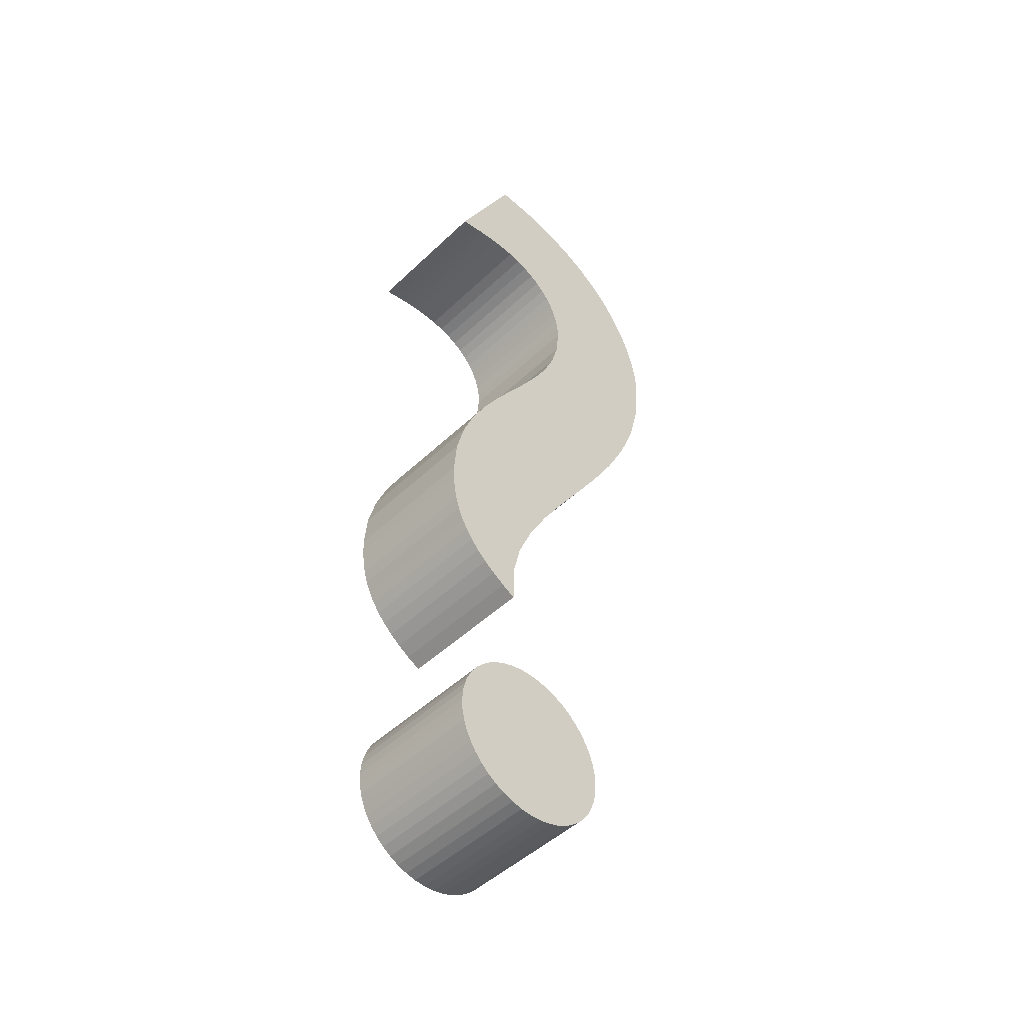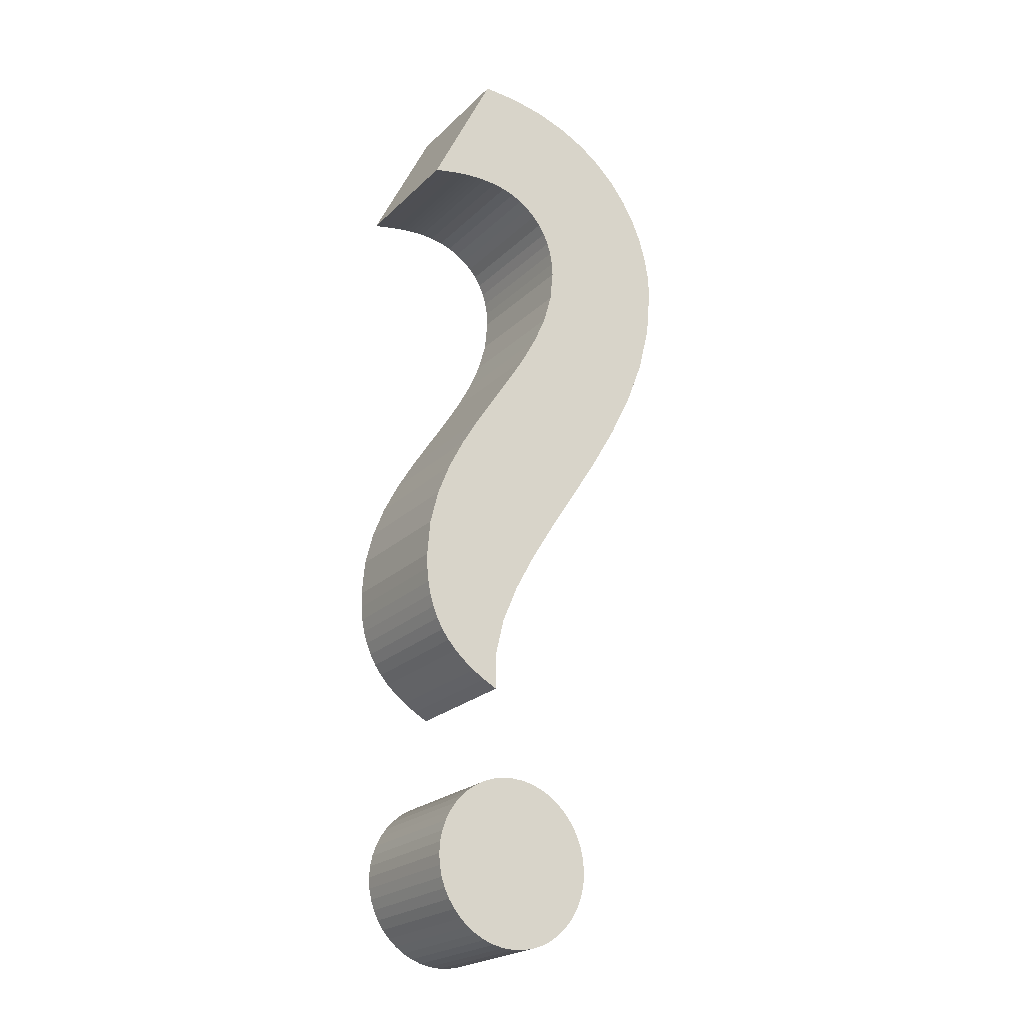
<metadata>
{"format":"obj","ext":"obj","renderer":"f3d","projection":"perspective","resolution":1024,"background":"white","views":[{"elev":-48.4,"azim":-43.5,"up":"+Y"},{"elev":-22.7,"azim":-32.7,"up":"+Y"}]}
</metadata>
<code>
v 0.2135 0.04289 0.05
v 0.2118 0.0351 0.05
v 0.2093 0.0277 0.05
v 0.2058 0.02078 0.05
v 0.2015 0.01439 0.05
v 0.1964 0.008625 0.05
v 0.1906 0.003543 0.05
v 0.1842 -0.000778 0.05
v 0.1773 -0.004266 0.05
v 0.1699 -0.006847 0.05
v 0.1621 -0.00845 0.05
v 0.154 -0.009 0.05
v 0.1459 -0.00845 0.05
v 0.1381 -0.006847 0.05
v 0.1307 -0.004266 0.05
v 0.1238 -0.000778 0.05
v 0.1174 0.003543 0.05
v 0.1116 0.008625 0.05
v 0.1065 0.01439 0.05
v 0.1022 0.02078 0.05
v 0.09873 0.0277 0.05
v 0.09615 0.0351 0.05
v 0.09455 0.04289 0.05
v 0.094 0.051 0.05
v 0.09455 0.05911 0.05
v 0.09615 0.0669 0.05
v 0.09873 0.0743 0.05
v 0.1022 0.08122 0.05
v 0.1065 0.08761 0.05
v 0.1116 0.09337 0.05
v 0.1174 0.09846 0.05
v 0.1238 0.1028 0.05
v 0.1307 0.1063 0.05
v 0.1381 0.1088 0.05
v 0.1459 0.1105 0.05
v 0.154 0.111 0.05
v 0.1621 0.1105 0.05
v 0.1699 0.1088 0.05
v 0.1773 0.1063 0.05
v 0.1842 0.1028 0.05
v 0.1906 0.09846 0.05
v 0.1964 0.09337 0.05
v 0.2015 0.08761 0.05
v 0.2058 0.08122 0.05
v 0.2093 0.0743 0.05
v 0.2118 0.0669 0.05
v 0.2135 0.05911 0.05
v 0.214 0.051 0.05
v 0.157 0.6896 0.05
v 0.1819 0.685 0.05
v 0.2039 0.6776 0.05
v 0.2232 0.6679 0.05
v 0.2398 0.656 0.05
v 0.2537 0.6425 0.05
v 0.2653 0.6276 0.05
v 0.2745 0.6118 0.05
v 0.2814 0.5954 0.05
v 0.2863 0.5787 0.05
v 0.2891 0.5621 0.05
v 0.29 0.546 0.05
v 0.2868 0.5092 0.05
v 0.2778 0.4736 0.05
v 0.2644 0.4392 0.05
v 0.2477 0.406 0.05
v 0.2289 0.3739 0.05
v 0.2092 0.3429 0.05
v 0.1898 0.3128 0.05
v 0.1719 0.2836 0.05
v 0.1567 0.2553 0.05
v 0.1453 0.2278 0.05
v 0.139 0.2011 0.05
v 0.139 0.175 0.05
v 0.129 0.1804 0.05
v 0.12 0.186 0.05
v 0.1121 0.1919 0.05
v 0.105 0.1982 0.05
v 0.09894 0.2049 0.05
v 0.09375 0.212 0.05
v 0.08943 0.2196 0.05
v 0.08596 0.2278 0.05
v 0.08331 0.2366 0.05
v 0.08145 0.246 0.05
v 0.08036 0.2561 0.05
v 0.08 0.267 0.05
v 0.0822 0.2928 0.05
v 0.0883 0.3173 0.05
v 0.0975 0.3406 0.05
v 0.109 0.3631 0.05
v 0.1221 0.3849 0.05
v 0.136 0.4061 0.05
v 0.1499 0.4271 0.05
v 0.163 0.4479 0.05
v 0.1745 0.4688 0.05
v 0.1837 0.49 0.05
v 0.1898 0.5117 0.05
v 0.192 0.534 0.05
v 0.1915 0.5437 0.05
v 0.1899 0.5529 0.05
v 0.1873 0.5613 0.05
v 0.1838 0.5691 0.05
v 0.1793 0.5762 0.05
v 0.174 0.5825 0.05
v 0.1678 0.5879 0.05
v 0.1609 0.5925 0.05
v 0.1532 0.5962 0.05
v 0.1448 0.5988 0.05
v 0.1357 0.6004 0.05
v 0.126 0.601 0.05
v 0.1211 0.6009 0.05
v 0.1166 0.6007 0.05
v 0.1122 0.6003 0.05
v 0.1081 0.5999 0.05
v 0.1043 0.5994 0.05
v 0.1006 0.5988 0.05
v 0.09715 0.5981 0.05
v 0.09385 0.5974 0.05
v 0.0907 0.5968 0.05
v 0.08769 0.5961 0.05
v 0.08479 0.5955 0.05
v 0.082 0.595 0.05
v 0.129 0.691 0.05
v 0.2135 0.04289 -0.05
v 0.2118 0.0351 -0.05
v 0.2093 0.0277 -0.05
v 0.2058 0.02078 -0.05
v 0.2015 0.01439 -0.05
v 0.1964 0.008625 -0.05
v 0.1906 0.003543 -0.05
v 0.1842 -0.000778 -0.05
v 0.1773 -0.004266 -0.05
v 0.1699 -0.006847 -0.05
v 0.1621 -0.00845 -0.05
v 0.154 -0.009 -0.05
v 0.1459 -0.00845 -0.05
v 0.1381 -0.006847 -0.05
v 0.1307 -0.004266 -0.05
v 0.1238 -0.000778 -0.05
v 0.1174 0.003543 -0.05
v 0.1116 0.008625 -0.05
v 0.1065 0.01439 -0.05
v 0.1022 0.02078 -0.05
v 0.09873 0.0277 -0.05
v 0.09615 0.0351 -0.05
v 0.09455 0.04289 -0.05
v 0.094 0.051 -0.05
v 0.09455 0.05911 -0.05
v 0.09615 0.0669 -0.05
v 0.09873 0.0743 -0.05
v 0.1022 0.08122 -0.05
v 0.1065 0.08761 -0.05
v 0.1116 0.09337 -0.05
v 0.1174 0.09846 -0.05
v 0.1238 0.1028 -0.05
v 0.1307 0.1063 -0.05
v 0.1381 0.1088 -0.05
v 0.1459 0.1105 -0.05
v 0.154 0.111 -0.05
v 0.1621 0.1105 -0.05
v 0.1699 0.1088 -0.05
v 0.1773 0.1063 -0.05
v 0.1842 0.1028 -0.05
v 0.1906 0.09846 -0.05
v 0.1964 0.09337 -0.05
v 0.2015 0.08761 -0.05
v 0.2058 0.08122 -0.05
v 0.2093 0.0743 -0.05
v 0.2118 0.0669 -0.05
v 0.2135 0.05911 -0.05
v 0.214 0.051 -0.05
v 0.157 0.6896 -0.05
v 0.1819 0.685 -0.05
v 0.2039 0.6776 -0.05
v 0.2232 0.6679 -0.05
v 0.2398 0.656 -0.05
v 0.2537 0.6425 -0.05
v 0.2653 0.6276 -0.05
v 0.2745 0.6118 -0.05
v 0.2814 0.5954 -0.05
v 0.2863 0.5787 -0.05
v 0.2891 0.5621 -0.05
v 0.29 0.546 -0.05
v 0.2868 0.5092 -0.05
v 0.2778 0.4736 -0.05
v 0.2644 0.4392 -0.05
v 0.2477 0.406 -0.05
v 0.2289 0.3739 -0.05
v 0.2092 0.3429 -0.05
v 0.1898 0.3128 -0.05
v 0.1719 0.2836 -0.05
v 0.1567 0.2553 -0.05
v 0.1453 0.2278 -0.05
v 0.139 0.2011 -0.05
v 0.139 0.175 -0.05
v 0.129 0.1804 -0.05
v 0.12 0.186 -0.05
v 0.1121 0.1919 -0.05
v 0.105 0.1982 -0.05
v 0.09894 0.2049 -0.05
v 0.09375 0.212 -0.05
v 0.08943 0.2196 -0.05
v 0.08596 0.2278 -0.05
v 0.08331 0.2366 -0.05
v 0.08145 0.246 -0.05
v 0.08036 0.2561 -0.05
v 0.08 0.267 -0.05
v 0.0822 0.2928 -0.05
v 0.0883 0.3173 -0.05
v 0.0975 0.3406 -0.05
v 0.109 0.3631 -0.05
v 0.1221 0.3849 -0.05
v 0.136 0.4061 -0.05
v 0.1499 0.4271 -0.05
v 0.163 0.4479 -0.05
v 0.1745 0.4688 -0.05
v 0.1837 0.49 -0.05
v 0.1898 0.5117 -0.05
v 0.192 0.534 -0.05
v 0.1915 0.5437 -0.05
v 0.1899 0.5529 -0.05
v 0.1873 0.5613 -0.05
v 0.1838 0.5691 -0.05
v 0.1793 0.5762 -0.05
v 0.174 0.5825 -0.05
v 0.1678 0.5879 -0.05
v 0.1609 0.5925 -0.05
v 0.1532 0.5962 -0.05
v 0.1448 0.5988 -0.05
v 0.1357 0.6004 -0.05
v 0.126 0.601 -0.05
v 0.1211 0.6009 -0.05
v 0.1166 0.6007 -0.05
v 0.1122 0.6003 -0.05
v 0.1081 0.5999 -0.05
v 0.1043 0.5994 -0.05
v 0.1006 0.5988 -0.05
v 0.09715 0.5981 -0.05
v 0.09385 0.5974 -0.05
v 0.0907 0.5968 -0.05
v 0.08769 0.5961 -0.05
v 0.08479 0.5955 -0.05
v 0.082 0.595 -0.05
v 0.129 0.691 -0.05
v 0.157 0.6896 -0.05
v 0.157 0.6896 0.05
v 0.1819 0.685 -0.05
v 0.1819 0.685 0.05
v 0.2039 0.6776 -0.05
v 0.2039 0.6776 0.05
v 0.2232 0.6679 -0.05
v 0.2232 0.6679 0.05
v 0.2398 0.656 -0.05
v 0.2398 0.656 0.05
v 0.2537 0.6425 -0.05
v 0.2537 0.6425 0.05
v 0.2653 0.6276 -0.05
v 0.2653 0.6276 0.05
v 0.2745 0.6118 -0.05
v 0.2745 0.6118 0.05
v 0.2814 0.5954 -0.05
v 0.2814 0.5954 0.05
v 0.2863 0.5787 -0.05
v 0.2863 0.5787 0.05
v 0.2891 0.5621 -0.05
v 0.2891 0.5621 0.05
v 0.29 0.546 -0.05
v 0.29 0.546 0.05
v 0.2868 0.5092 -0.05
v 0.2868 0.5092 0.05
v 0.2778 0.4736 -0.05
v 0.2778 0.4736 0.05
v 0.2644 0.4392 -0.05
v 0.2644 0.4392 0.05
v 0.2477 0.406 -0.05
v 0.2477 0.406 0.05
v 0.2289 0.3739 -0.05
v 0.2289 0.3739 0.05
v 0.2092 0.3429 -0.05
v 0.2092 0.3429 0.05
v 0.1898 0.3128 -0.05
v 0.1898 0.3128 0.05
v 0.1719 0.2836 -0.05
v 0.1719 0.2836 0.05
v 0.1567 0.2553 -0.05
v 0.1567 0.2553 0.05
v 0.1453 0.2278 -0.05
v 0.1453 0.2278 0.05
v 0.139 0.2011 -0.05
v 0.139 0.2011 0.05
v 0.139 0.175 -0.05
v 0.139 0.175 0.05
v 0.129 0.1804 -0.05
v 0.129 0.1804 0.05
v 0.12 0.186 -0.05
v 0.12 0.186 0.05
v 0.1121 0.1919 -0.05
v 0.1121 0.1919 0.05
v 0.105 0.1982 -0.05
v 0.105 0.1982 0.05
v 0.09894 0.2049 -0.05
v 0.09894 0.2049 0.05
v 0.09375 0.212 -0.05
v 0.09375 0.212 0.05
v 0.08943 0.2196 -0.05
v 0.08943 0.2196 0.05
v 0.08596 0.2278 -0.05
v 0.08596 0.2278 0.05
v 0.08331 0.2366 -0.05
v 0.08331 0.2366 0.05
v 0.08145 0.246 -0.05
v 0.08145 0.246 0.05
v 0.08036 0.2561 -0.05
v 0.08036 0.2561 0.05
v 0.08 0.267 -0.05
v 0.08 0.267 0.05
v 0.0822 0.2928 -0.05
v 0.0822 0.2928 0.05
v 0.0883 0.3173 -0.05
v 0.0883 0.3173 0.05
v 0.0975 0.3406 -0.05
v 0.0975 0.3406 0.05
v 0.109 0.3631 -0.05
v 0.109 0.3631 0.05
v 0.1221 0.3849 -0.05
v 0.1221 0.3849 0.05
v 0.136 0.4061 -0.05
v 0.136 0.4061 0.05
v 0.1499 0.4271 -0.05
v 0.1499 0.4271 0.05
v 0.163 0.4479 -0.05
v 0.163 0.4479 0.05
v 0.1745 0.4688 -0.05
v 0.1745 0.4688 0.05
v 0.1837 0.49 -0.05
v 0.1837 0.49 0.05
v 0.1898 0.5117 -0.05
v 0.1898 0.5117 0.05
v 0.192 0.534 -0.05
v 0.192 0.534 0.05
v 0.1915 0.5437 -0.05
v 0.1915 0.5437 0.05
v 0.1899 0.5529 -0.05
v 0.1899 0.5529 0.05
v 0.1873 0.5613 -0.05
v 0.1873 0.5613 0.05
v 0.1838 0.5691 -0.05
v 0.1838 0.5691 0.05
v 0.1793 0.5762 -0.05
v 0.1793 0.5762 0.05
v 0.174 0.5825 -0.05
v 0.174 0.5825 0.05
v 0.1678 0.5879 -0.05
v 0.1678 0.5879 0.05
v 0.1609 0.5925 -0.05
v 0.1609 0.5925 0.05
v 0.1532 0.5962 -0.05
v 0.1532 0.5962 0.05
v 0.1448 0.5988 -0.05
v 0.1448 0.5988 0.05
v 0.1357 0.6004 -0.05
v 0.1357 0.6004 0.05
v 0.126 0.601 -0.05
v 0.126 0.601 0.05
v 0.1211 0.6009 -0.05
v 0.1211 0.6009 0.05
v 0.1166 0.6007 -0.05
v 0.1166 0.6007 0.05
v 0.1122 0.6003 -0.05
v 0.1122 0.6003 0.05
v 0.1081 0.5999 -0.05
v 0.1081 0.5999 0.05
v 0.1043 0.5994 -0.05
v 0.1043 0.5994 0.05
v 0.1006 0.5988 -0.05
v 0.1006 0.5988 0.05
v 0.09715 0.5981 -0.05
v 0.09715 0.5981 0.05
v 0.09385 0.5974 -0.05
v 0.09385 0.5974 0.05
v 0.0907 0.5968 -0.05
v 0.0907 0.5968 0.05
v 0.08769 0.5961 -0.05
v 0.08769 0.5961 0.05
v 0.08479 0.5955 -0.05
v 0.08479 0.5955 0.05
v 0.082 0.595 -0.05
v 0.082 0.595 0.05
v 0.129 0.691 -0.05
v 0.129 0.691 0.05
v 0.2135 0.04289 -0.05
v 0.2135 0.04289 0.05
v 0.2118 0.0351 -0.05
v 0.2118 0.0351 0.05
v 0.2093 0.0277 -0.05
v 0.2093 0.0277 0.05
v 0.2058 0.02078 -0.05
v 0.2058 0.02078 0.05
v 0.2015 0.01439 -0.05
v 0.2015 0.01439 0.05
v 0.1964 0.008625 -0.05
v 0.1964 0.008625 0.05
v 0.1906 0.003543 -0.05
v 0.1906 0.003543 0.05
v 0.1842 -0.000778 -0.05
v 0.1842 -0.000778 0.05
v 0.1773 -0.004266 -0.05
v 0.1773 -0.004266 0.05
v 0.1699 -0.006847 -0.05
v 0.1699 -0.006847 0.05
v 0.1621 -0.00845 -0.05
v 0.1621 -0.00845 0.05
v 0.154 -0.009 -0.05
v 0.154 -0.009 0.05
v 0.1459 -0.00845 -0.05
v 0.1459 -0.00845 0.05
v 0.1381 -0.006847 -0.05
v 0.1381 -0.006847 0.05
v 0.1307 -0.004266 -0.05
v 0.1307 -0.004266 0.05
v 0.1238 -0.000778 -0.05
v 0.1238 -0.000778 0.05
v 0.1174 0.003543 -0.05
v 0.1174 0.003543 0.05
v 0.1116 0.008625 -0.05
v 0.1116 0.008625 0.05
v 0.1065 0.01439 -0.05
v 0.1065 0.01439 0.05
v 0.1022 0.02078 -0.05
v 0.1022 0.02078 0.05
v 0.09873 0.0277 -0.05
v 0.09873 0.0277 0.05
v 0.09615 0.0351 -0.05
v 0.09615 0.0351 0.05
v 0.09455 0.04289 -0.05
v 0.09455 0.04289 0.05
v 0.094 0.051 -0.05
v 0.094 0.051 0.05
v 0.09455 0.05911 -0.05
v 0.09455 0.05911 0.05
v 0.09615 0.0669 -0.05
v 0.09615 0.0669 0.05
v 0.09873 0.0743 -0.05
v 0.09873 0.0743 0.05
v 0.1022 0.08122 -0.05
v 0.1022 0.08122 0.05
v 0.1065 0.08761 -0.05
v 0.1065 0.08761 0.05
v 0.1116 0.09337 -0.05
v 0.1116 0.09337 0.05
v 0.1174 0.09846 -0.05
v 0.1174 0.09846 0.05
v 0.1238 0.1028 -0.05
v 0.1238 0.1028 0.05
v 0.1307 0.1063 -0.05
v 0.1307 0.1063 0.05
v 0.1381 0.1088 -0.05
v 0.1381 0.1088 0.05
v 0.1459 0.1105 -0.05
v 0.1459 0.1105 0.05
v 0.154 0.111 -0.05
v 0.154 0.111 0.05
v 0.1621 0.1105 -0.05
v 0.1621 0.1105 0.05
v 0.1699 0.1088 -0.05
v 0.1699 0.1088 0.05
v 0.1773 0.1063 -0.05
v 0.1773 0.1063 0.05
v 0.1842 0.1028 -0.05
v 0.1842 0.1028 0.05
v 0.1906 0.09846 -0.05
v 0.1906 0.09846 0.05
v 0.1964 0.09337 -0.05
v 0.1964 0.09337 0.05
v 0.2015 0.08761 -0.05
v 0.2015 0.08761 0.05
v 0.2058 0.08122 -0.05
v 0.2058 0.08122 0.05
v 0.2093 0.0743 -0.05
v 0.2093 0.0743 0.05
v 0.2118 0.0669 -0.05
v 0.2118 0.0669 0.05
v 0.2135 0.05911 -0.05
v 0.2135 0.05911 0.05
v 0.214 0.051 -0.05
v 0.214 0.051 0.05
f 120 49 121
f 120 50 49
f 120 51 50
f 120 52 51
f 120 53 52
f 120 54 53
f 120 116 54
f 116 115 54
f 115 114 54
f 114 113 54
f 113 112 54
f 112 55 54
f 112 111 55
f 111 110 55
f 110 109 55
f 109 56 55
f 109 108 56
f 108 57 56
f 107 57 108
f 106 57 107
f 105 57 106
f 120 117 116
f 120 118 117
f 104 57 105
f 120 119 118
f 104 58 57
f 103 58 104
f 102 58 103
f 101 58 102
f 101 59 58
f 100 59 101
f 99 59 100
f 99 60 59
f 98 60 99
f 97 60 98
f 97 61 60
f 96 61 97
f 95 61 96
f 94 61 95
f 94 62 61
f 93 62 94
f 93 63 62
f 92 63 93
f 91 63 92
f 91 64 63
f 90 64 91
f 89 64 90
f 89 65 64
f 88 65 89
f 88 66 65
f 87 66 88
f 87 67 66
f 86 67 87
f 85 67 86
f 85 68 67
f 84 68 85
f 84 69 68
f 83 69 84
f 82 69 83
f 82 70 69
f 81 70 82
f 80 70 81
f 80 71 70
f 79 71 80
f 78 71 79
f 77 71 78
f 76 71 77
f 76 72 71
f 75 72 76
f 74 72 75
f 73 72 74
f 35 37 36
f 34 37 35
f 34 38 37
f 33 38 34
f 33 39 38
f 32 39 33
f 32 40 39
f 31 40 32
f 31 41 40
f 30 41 31
f 30 42 41
f 29 42 30
f 29 43 42
f 28 43 29
f 28 44 43
f 27 44 28
f 27 45 44
f 26 45 27
f 26 46 45
f 25 46 26
f 25 47 46
f 24 47 25
f 24 48 47
f 23 48 24
f 23 1 48
f 22 1 23
f 2 1 22
f 21 2 22
f 21 3 2
f 20 3 21
f 20 4 3
f 19 4 20
f 19 5 4
f 18 5 19
f 18 6 5
f 17 6 18
f 17 7 6
f 16 7 17
f 16 8 7
f 15 8 16
f 15 9 8
f 14 9 15
f 14 10 9
f 13 10 14
f 13 11 10
f 12 11 13
f 241 170 242
f 241 171 170
f 241 172 171
f 241 173 172
f 241 174 173
f 241 175 174
f 241 237 175
f 237 236 175
f 236 235 175
f 235 234 175
f 234 233 175
f 233 176 175
f 233 232 176
f 232 231 176
f 231 230 176
f 230 177 176
f 230 229 177
f 229 178 177
f 228 178 229
f 227 178 228
f 226 178 227
f 241 238 237
f 241 239 238
f 225 178 226
f 241 240 239
f 225 179 178
f 224 179 225
f 223 179 224
f 222 179 223
f 222 180 179
f 221 180 222
f 220 180 221
f 220 181 180
f 219 181 220
f 218 181 219
f 218 182 181
f 217 182 218
f 216 182 217
f 215 182 216
f 215 183 182
f 214 183 215
f 214 184 183
f 213 184 214
f 212 184 213
f 212 185 184
f 211 185 212
f 210 185 211
f 210 186 185
f 209 186 210
f 209 187 186
f 208 187 209
f 208 188 187
f 207 188 208
f 206 188 207
f 206 189 188
f 205 189 206
f 205 190 189
f 204 190 205
f 203 190 204
f 203 191 190
f 202 191 203
f 201 191 202
f 201 192 191
f 200 192 201
f 199 192 200
f 198 192 199
f 197 192 198
f 197 193 192
f 196 193 197
f 195 193 196
f 194 193 195
f 156 158 157
f 155 158 156
f 155 159 158
f 154 159 155
f 154 160 159
f 153 160 154
f 153 161 160
f 152 161 153
f 152 162 161
f 151 162 152
f 151 163 162
f 150 163 151
f 150 164 163
f 149 164 150
f 149 165 164
f 148 165 149
f 148 166 165
f 147 166 148
f 147 167 166
f 146 167 147
f 146 168 167
f 145 168 146
f 145 169 168
f 144 169 145
f 144 122 169
f 143 122 144
f 143 123 122
f 142 123 143
f 142 124 123
f 141 124 142
f 141 125 124
f 140 125 141
f 140 126 125
f 139 126 140
f 139 127 126
f 138 127 139
f 138 128 127
f 137 128 138
f 137 129 128
f 136 129 137
f 136 130 129
f 135 130 136
f 135 131 130
f 134 131 135
f 134 132 131
f 133 132 134
f 244 246 245 243
f 246 248 247 245
f 248 250 249 247
f 250 252 251 249
f 252 254 253 251
f 254 256 255 253
f 256 258 257 255
f 258 260 259 257
f 260 262 261 259
f 262 264 263 261
f 264 266 265 263
f 266 268 267 265
f 268 270 269 267
f 270 272 271 269
f 272 274 273 271
f 274 276 275 273
f 276 278 277 275
f 278 280 279 277
f 280 282 281 279
f 282 284 283 281
f 284 286 285 283
f 286 288 287 285
f 288 290 289 287
f 290 292 291 289
f 292 294 293 291
f 294 296 295 293
f 296 298 297 295
f 298 300 299 297
f 300 302 301 299
f 302 304 303 301
f 304 306 305 303
f 306 308 307 305
f 308 310 309 307
f 310 312 311 309
f 312 314 313 311
f 314 316 315 313
f 316 318 317 315
f 318 320 319 317
f 320 322 321 319
f 322 324 323 321
f 324 326 325 323
f 326 328 327 325
f 328 330 329 327
f 330 332 331 329
f 332 334 333 331
f 334 336 335 333
f 336 338 337 335
f 338 340 339 337
f 340 342 341 339
f 342 344 343 341
f 344 346 345 343
f 346 348 347 345
f 348 350 349 347
f 350 352 351 349
f 352 354 353 351
f 354 356 355 353
f 356 358 357 355
f 358 360 359 357
f 360 362 361 359
f 362 364 363 361
f 364 366 365 363
f 366 368 367 365
f 368 370 369 367
f 370 372 371 369
f 372 374 373 371
f 374 376 375 373
f 376 378 377 375
f 378 380 379 377
f 380 382 381 379
f 382 384 383 381
f 384 386 385 383
f 386 388 387 385
f 388 244 243 387
f 390 392 391 389
f 392 394 393 391
f 394 396 395 393
f 396 398 397 395
f 398 400 399 397
f 400 402 401 399
f 402 404 403 401
f 404 406 405 403
f 406 408 407 405
f 408 410 409 407
f 410 412 411 409
f 412 414 413 411
f 414 416 415 413
f 416 418 417 415
f 418 420 419 417
f 420 422 421 419
f 422 424 423 421
f 424 426 425 423
f 426 428 427 425
f 428 430 429 427
f 430 432 431 429
f 432 434 433 431
f 434 436 435 433
f 436 438 437 435
f 438 440 439 437
f 440 442 441 439
f 442 444 443 441
f 444 446 445 443
f 446 448 447 445
f 448 450 449 447
f 450 452 451 449
f 452 454 453 451
f 454 456 455 453
f 456 458 457 455
f 458 460 459 457
f 460 462 461 459
f 462 464 463 461
f 464 466 465 463
f 466 468 467 465
f 468 470 469 467
f 470 472 471 469
f 472 474 473 471
f 474 476 475 473
f 476 478 477 475
f 478 480 479 477
f 480 482 481 479
f 482 484 483 481
f 484 390 389 483

</code>
